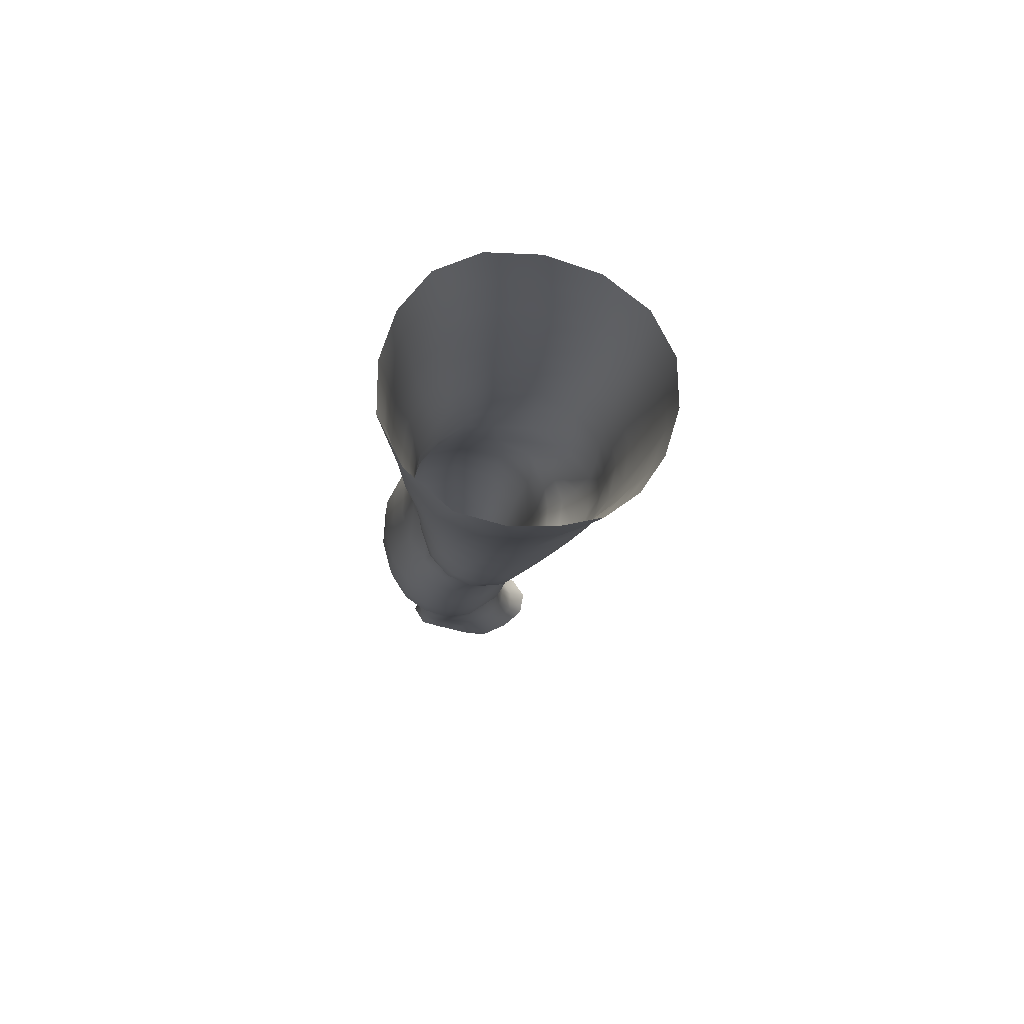
<metadata>
{"format":"obj","ext":"obj","renderer":"f3d","projection":"perspective","resolution":1024,"background":"white","views":[{"elev":75.3,"azim":-97.5,"up":"+Y"}]}
</metadata>
<code>
o SMPLX-mesh-female.001
v 0.1886 -0.5736 -0.003552
v 0.1839 -0.5788 0.03519
v 0.154 -0.5689 -0.06379
v 0.1216 -0.5673 -0.0792
v 0.1668 -0.5833 0.07242
v 0.1395 -0.5873 0.1001
v 0.1057 -0.5877 0.1118
v 0.08317 -0.5604 -0.08416
v 0.04199 -0.5443 -0.07115
v 0.04938 -0.5828 -0.07305
v 0.08545 -0.5896 -0.08059
v 0.1702 -0.601 -0.03813
v 0.1782 -0.5697 -0.03826
v 0.1482 -0.598 -0.06194
v 0.1814 -0.6064 -0.004951
v 0.1782 -0.612 0.03336
v 0.1349 -0.6201 0.09677
v 0.1016 -0.6189 0.1072
v 0.01795 -0.5841 0.07466
v 0.04037 -0.5861 0.09426
v 0.03836 -0.6116 0.08575
v 0.0173 -0.607 0.06436
v 0.01292 -0.5523 -0.04416
v 0.00226 -0.5623 -0.01316
v 0.005002 -0.5878 -0.02331
v 0.02053 -0.5825 -0.0525
v 0.1244 -0.6795 0.08654
v 0.09166 -0.6788 0.09375
v 0.09686 -0.6496 0.1009
v 0.1299 -0.6505 0.09189
v 0.008539 -0.6284 0.02659
v 0.01837 -0.633 0.05304
v 0.02035 -0.6613 0.04228
v 0.01259 -0.6571 0.016
v 0.01617 -0.6865 0.007727
v 0.02177 -0.691 0.0345
v 0.02137 -0.72 0.02465
v 0.01774 -0.7149 -0.000731
v 0.1614 -0.6175 0.07003
v 0.1642 -0.6726 0.03138
v 0.1498 -0.6778 0.0635
v 0.1554 -0.6483 0.06688
v 0.1704 -0.643 0.03253
v 0.1193 -0.5954 -0.07619
v 0.005239 -0.602 0.03797
v 0.004107 -0.5804 0.04961
v 0.02064 -0.6509 -0.03598
v 0.03661 -0.6493 -0.05917
v 0.02912 -0.6172 -0.05618
v 0.01258 -0.6192 -0.03034
v 0.1441 -0.655 -0.05858
v 0.1616 -0.6594 -0.03426
v 0.1653 -0.6309 -0.03558
v 0.1458 -0.6269 -0.05981
v 0.1682 -0.6659 -0.003197
v 0.1741 -0.6367 -0.003291
v 0.1533 -0.7292 0.02936
v 0.1381 -0.7335 0.05727
v 0.1439 -0.7061 0.06022
v 0.1584 -0.7012 0.0302
v 0.1588 -0.7222 -0.003529
v 0.1631 -0.6942 -0.003506
v 0.1582 -0.6875 -0.03338
v 0.1547 -0.7154 -0.03193
v 0.1401 -0.7098 -0.05425
v 0.1423 -0.6825 -0.0569
v 0.1201 -0.6795 -0.07257
v 0.1201 -0.7063 -0.06963
v 0.09389 -0.6776 -0.07791
v 0.06642 -0.6773 -0.07431
v 0.0711 -0.7043 -0.07337
v 0.09655 -0.7045 -0.07494
v 0.03135 -0.7081 -0.04692
v 0.04855 -0.7057 -0.06419
v 0.04287 -0.6785 -0.06207
v 0.02667 -0.6806 -0.04139
v 0.05 -0.8146 -0.06564
v 0.07029 -0.8116 -0.06778
v 0.06362 -0.7845 -0.06939
v 0.04322 -0.7871 -0.06338
v 0.08915 -0.8088 -0.07069
v 0.1084 -0.8079 -0.07171
v 0.104 -0.7821 -0.06936
v 0.08436 -0.7828 -0.06893
v 0.1363 -0.7873 -0.04679
v 0.1223 -0.7833 -0.06298
v 0.1265 -0.8092 -0.06435
v 0.1392 -0.8134 -0.04749
v 0.1503 -0.8189 -0.02682
v 0.1499 -0.7934 -0.02688
v 0.1483 -0.8251 -0.003309
v 0.152 -0.8003 -0.002555
v 0.1377 -0.8061 0.02307
v 0.1345 -0.8303 0.02162
v 0.02366 -0.8271 -0.01393
v 0.02371 -0.8217 -0.03631
v 0.01904 -0.7951 -0.02881
v 0.02126 -0.8005 -0.006789
v 0.04829 -0.8095 0.03644
v 0.06782 -0.8115 0.05781
v 0.0661 -0.8365 0.04669
v 0.04931 -0.8355 0.02441
v 0.1551 -0.7489 -0.00331
v 0.1488 -0.7561 0.02862
v 0.1375 -0.7362 -0.05123
v 0.1515 -0.742 -0.02992
v 0.0351 -0.7345 -0.05271
v 0.05353 -0.7319 -0.06626
v 0.02133 -0.7477 0.01413
v 0.01801 -0.7423 -0.009986
v 0.1056 -0.7607 0.06995
v 0.1317 -0.7601 0.0548
v 0.1254 -0.7854 0.05227
v 0.1001 -0.7869 0.0678
v 0.1531 -0.7749 -0.00291
v 0.1497 -0.7678 -0.02812
v 0.136 -0.7617 -0.04837
v 0.1204 -0.7581 -0.06362
v 0.101 -0.7567 -0.06921
v 0.08008 -0.7568 -0.06974
v 0.05832 -0.7579 -0.0682
v 0.03886 -0.7605 -0.05828
v 0.01829 -0.7688 -0.01971
v 0.02156 -0.7745 0.003132
v 0.09496 -0.8122 0.0634
v 0.1205 -0.8098 0.04735
v 0.1204 -0.8333 0.04249
v 0.09189 -0.8352 0.053
v 0.09084 -0.8574 0.04252
v 0.06744 -0.8586 0.03615
v 0.0942 -0.8361 -0.07437
v 0.113 -0.8355 -0.07353
v 0.1299 -0.8364 -0.06543
v 0.1517 -0.8443 -0.02875
v 0.1456 -0.8513 -0.002197
v 0.1319 -0.8566 0.02139
v 0.1159 -0.8558 0.03718
v 0.03854 -0.8762 -0.04238
v 0.03244 -0.8481 -0.03867
v 0.03135 -0.8523 -0.01893
v 0.03766 -0.88 -0.02235
v 0.06014 -0.8702 -0.07123
v 0.07804 -0.8667 -0.08043
v 0.07587 -0.8387 -0.06732
v 0.05813 -0.8422 -0.06276
v 0.09846 -0.8645 -0.0843
v 0.1186 -0.8639 -0.08052
v 0.1367 -0.8641 -0.07132
v 0.1443 -0.8391 -0.05042
v 0.1502 -0.8667 -0.05417
v 0.1526 -0.8724 -0.02939
v 0.1451 -0.8792 0.002051
v 0.1262 -0.9151 0.01985
v 0.1224 -0.8846 0.02194
v 0.148 -0.9092 0.00161
v 0.1005 -1.014 0.005015
v 0.1263 -1.011 0.005237
v 0.1231 -1.046 -0.001097
v 0.1004 -1.049 -0.000829
v 0.04054 -0.9094 -0.02648
v 0.03981 -0.9068 -0.04924
v 0.06035 -0.9015 -0.08104
v 0.08013 -0.8977 -0.09082
v 0.1616 -0.933 -0.03442
v 0.1572 -0.9019 -0.02949
v 0.155 -0.8965 -0.05691
v 0.1584 -0.9283 -0.06183
v 0.04151 -1.007 -0.03974
v 0.04099 -1.006 -0.06154
v 0.03834 -0.9724 -0.05957
v 0.03893 -0.9741 -0.03584
v 0.05905 -0.935 -0.08788
v 0.05899 -0.9683 -0.09238
v 0.07827 -0.9651 -0.1029
v 0.07882 -0.9309 -0.09855
v 0.1582 -1.002 -0.04084
v 0.162 -0.9663 -0.03825
v 0.1594 -0.9628 -0.06503
v 0.1564 -0.9994 -0.06639
v 0.1516 -0.9394 -0.003759
v 0.1515 -0.9712 -0.009367
v 0.129 -0.9775 0.01048
v 0.1277 -0.9453 0.01616
v 0.1008 -0.9801 0.01127
v 0.0984 -0.948 0.0167
v 0.05554 -1.079 -0.06066
v 0.04808 -1.042 -0.06147
v 0.04831 -1.044 -0.04129
v 0.05614 -1.082 -0.04281
v 0.08088 -1.001 -0.1027
v 0.06154 -1.003 -0.09351
v 0.06699 -1.039 -0.08965
v 0.08436 -1.038 -0.09827
v 0.1455 -1.079 -0.04446
v 0.1523 -1.04 -0.04293
v 0.1503 -1.038 -0.06622
v 0.1429 -1.077 -0.06596
v 0.1206 -1.083 -0.007546
v 0.1438 -1.042 -0.0166
v 0.1387 -1.081 -0.02192
v 0.1162 -1.121 -0.01084
v 0.09815 -1.123 -0.009852
v 0.09956 -1.086 -0.006365
v 0.06308 -1.118 -0.04344
v 0.06102 -1.115 -0.05933
v 0.08638 -1.11 -0.08974
v 0.0866 -1.074 -0.09312
v 0.07109 -1.076 -0.08498
v 0.0726 -1.112 -0.08161
v 0.1218 -1.076 -0.09055
v 0.1045 -1.075 -0.09516
v 0.1033 -1.11 -0.09145
v 0.119 -1.112 -0.08644
v 0.1352 -1.113 -0.06436
v 0.1348 -1.077 -0.08075
v 0.1286 -1.112 -0.07723
v 0.1388 -1.114 -0.04431
v 0.1333 -1.117 -0.02359
v 0.0381 -0.6392 0.07716
v 0.0368 -0.6686 0.06784
v 0.03436 -0.7257 0.04833
v 0.03635 -0.6979 0.05897
v 0.03317 -0.7531 0.03733
v 0.03277 -0.7804 0.02634
v 0.0322 -0.8065 0.01464
v 0.03432 -0.8322 0.004802
v 0.04002 -0.8575 -5e-05
v 0.04563 -0.8848 -0.001488
v 0.05058 -0.9427 -0.008841
v 0.03979 -0.9411 -0.03139
v 0.05 -0.9128 -0.00471
v 0.05287 -1.01 -0.01705
v 0.05074 -0.9753 -0.01284
v 0.05869 -1.048 -0.02132
v 0.06486 -1.086 -0.02582
v 0.07133 -1.121 -0.02825
v 0.1441 -0.7816 0.02684
v 0.1199 -0.7325 -0.06593
v 0.09872 -0.7308 -0.07132
v 0.07567 -0.7306 -0.07151
v 0.05147 -0.7576 0.05819
v 0.07621 -0.7597 0.07059
v 0.07137 -0.7861 0.06559
v 0.04802 -0.7845 0.04927
v 0.09465 -0.921 0.02027
v 0.07151 -0.9464 0.007339
v 0.06924 -0.9175 0.01222
v 0.09285 -0.896 0.02516
v 0.1248 -0.8935 -0.0888
v 0.1429 -0.8937 -0.07738
v 0.1271 -0.9254 -0.09705
v 0.1028 -0.8949 -0.09311
v 0.1032 -0.9273 -0.1016
v 0.05851 -0.7043 0.0774
v 0.08634 -0.7068 0.08556
v 0.08117 -0.7336 0.07729
v 0.05494 -0.7307 0.06774
v 0.000321 -0.5733 0.01932
v 0.06741 -0.6165 0.102
v 0.07132 -0.587 0.1083
v 0.06428 -0.6464 0.09446
v 0.06106 -0.6759 0.08611
v 0.05431 -0.8604 0.01744
v 0.06564 -0.8879 0.01821
v 0.07363 -0.9786 0.001689
v 0.07563 -1.013 -0.003975
v 0.07828 -1.05 -0.009412
v 0.08064 -1.088 -0.01434
v 0.08306 -1.123 -0.01673
v 0.002415 -0.5954 0.007825
v 0.007494 -0.6237 -0.001551
v 0.01321 -0.6536 -0.009986
v 0.06203 -0.649 -0.07425
v 0.09118 -0.6501 -0.07946
v 0.08856 -0.6209 -0.08028
v 0.05658 -0.6179 -0.07406
v 0.1196 -0.6522 -0.0741
v 0.1195 -0.624 -0.075
v 0.1117 -0.7344 0.07413
v 0.1026 -0.9625 -0.106
v 0.1255 -0.9986 -0.1001
v 0.1268 -0.9604 -0.1011
v 0.1032 -0.9994 -0.1051
v 0.1464 -0.9605 -0.08693
v 0.1457 -0.9255 -0.08373
v 0.1483 -1.005 -0.01268
v 0.1047 -1.037 -0.1006
v 0.1242 -1.038 -0.09545
v 0.1401 -1.037 -0.08375
v 0.1444 -0.998 -0.08652
v 0.01734 -0.6832 -0.01751
v 0.02053 -0.7112 -0.02512
v 0.02265 -0.7378 -0.03304
v 0.02457 -0.7642 -0.04102
v 0.02737 -0.7906 -0.04869
v 0.03376 -0.8171 -0.05423
v 0.04257 -0.8445 -0.05416
v 0.04659 -0.8731 -0.05922
v 0.03885 -0.9392 -0.05514
v 0.04603 -0.937 -0.07344
v 0.04717 -0.9042 -0.0672
v 0.04575 -0.9706 -0.07764
v 0.04847 -1.005 -0.07885
v 0.05491 -1.04 -0.0768
v 0.06457 -1.113 -0.07173
v 0.06123 -1.077 -0.07409
v 0.1186 -0.7071 0.08046
v 0.06799 -1.149 -0.04175
v 0.0689 -1.177 -0.03795
v 0.06928 -1.176 -0.05398
v 0.06618 -1.147 -0.05729
v 0.08504 -1.143 -0.08731
v 0.07253 -1.145 -0.07845
v 0.101 -1.142 -0.08931
v 0.09874 -1.172 -0.08844
v 0.1107 -1.172 -0.08162
v 0.115 -1.143 -0.08362
v 0.123 -1.143 -0.07384
v 0.1281 -1.173 -0.04244
v 0.1325 -1.145 -0.04308
v 0.1289 -1.144 -0.06176
v 0.1255 -1.173 -0.06026
v 0.1266 -1.149 -0.0233
v 0.1224 -1.176 -0.02279
v 0.1114 -1.153 -0.01179
v 0.07399 -1.152 -0.02605
v 0.07347 -1.179 -0.02097
v 0.08389 -1.172 -0.08614
v 0.07408 -1.174 -0.07556
v 0.06687 -1.146 -0.0681
v 0.07133 -1.175 -0.06492
v 0.06984 -1.205 -0.0497
v 0.06402 -1.205 -0.03369
v 0.08325 -1.201 -0.0861
v 0.07634 -1.203 -0.07318
v 0.1079 -1.201 -0.08015
v 0.09694 -1.2 -0.0897
v 0.1267 -1.201 -0.05967
v 0.1187 -1.172 -0.07126
v 0.1173 -1.201 -0.06966
v 0.1283 -1.2 -0.04227
v 0.1223 -1.202 -0.01933
v 0.06986 -1.204 -0.01448
v 0.07326 -1.204 -0.0617
v 0.0836 -1.154 -0.01443
v 0.08296 -1.18 -0.009709
v 0.09619 -1.155 -0.009676
v 0.1086 -1.179 -0.01019
v 0.09528 -1.181 -0.006296
v 0.08073 -1.204 -0.00129
v 0.1087 -1.204 -0.004524
v 0.09532 -1.204 0.001191
v 0.1289 -1.222 -0.06203
v 0.1332 -1.223 -0.04359
v 0.1183 -1.222 -0.07328
v 0.09676 -1.222 -0.09316
v 0.1091 -1.222 -0.08464
v 0.0799 -1.223 0.008976
v 0.06922 -1.225 -0.007918
v 0.09594 -1.221 0.0142
v 0.1118 -1.222 0.006478
v 0.06324 -1.227 -0.02975
v 0.06744 -1.226 -0.04766
v 0.07222 -1.226 -0.05987
v 0.08259 -1.224 -0.0869
v 0.07643 -1.225 -0.07155
v 0.1253 -1.225 -0.01473
v 0.09193 -0.8757 0.03146
v 0.07603 -0.8737 0.02806
v 0.1096 -0.8727 0.03099
f 8 10 9
f 17 7 18
f 27 29 28
f 31 33 32
f 35 37 36
f 6 39 5
f 40 42 41
f 51 53 52
f 22 46 45
f 55 43 40
f 62 64 63
f 73 75 74
f 69 71 70
f 77 79 78
f 95 97 96
f 85 87 86
f 89 92 91
f 64 105 65
f 116 85 117
f 82 131 81
f 134 150 149
f 119 84 120
f 180 182 181
f 194 196 195
f 218 198 201
f 142 144 143
f 210 212 211
f 37 223 221
f 183 184 182
f 189 205 204
f 111 113 112
f 168 170 169
f 133 147 132
f 124 225 224
f 156 158 157
f 220 32 33
f 214 215 197
f 221 36 37
f 109 38 110
f 91 134 89
f 225 95 226
f 13 15 12
f 80 121 79
f 99 101 100
f 143 162 142
f 229 160 230
f 189 234 188
f 145 78 144
f 190 192 191
f 226 140 227
f 165 180 164
f 232 171 168
f 241 243 242
f 251 252 249
f 93 113 126
f 105 118 238
f 254 256 255
f 124 110 123
f 9 26 23
f 221 241 257
f 102 227 263
f 264 231 247
f 24 270 258
f 273 275 274
f 274 278 277
f 70 74 75
f 111 256 242
f 244 100 243
f 61 106 64
f 107 74 108
f 72 240 71
f 79 120 84
f 185 265 184
f 211 288 210
f 268 202 203
f 195 200 194
f 104 115 103
f 292 110 38
f 294 107 122
f 294 97 123
f 297 96 296
f 191 304 303
f 57 59 58
f 280 175 253
f 81 144 78
f 88 90 89
f 203 267 268
f 197 217 214
f 235 204 236
f 94 135 91
f 281 289 288
f 116 103 115
f 239 68 238
f 50 272 271
f 299 301 300
f 206 211 212
f 145 298 297
f 66 68 67
f 1 16 15
f 149 89 134
f 286 177 181
f 80 296 295
f 76 292 291
f 240 121 108
f 251 284 282
f 106 117 105
f 227 141 228
f 30 18 29
f 54 12 53
f 31 270 271
f 276 11 275
f 222 262 220
f 53 15 56
f 56 16 43
f 275 44 278
f 55 63 52
f 104 58 112
f 274 70 273
f 259 219 261
f 219 22 32
f 182 286 181
f 282 253 251
f 179 284 178
f 164 181 177
f 173 303 302
f 161 230 160
f 162 175 172
f 166 151 165
f 183 155 153
f 185 153 245
f 248 247 245
f 252 147 249
f 262 255 28
f 193 283 287
f 34 36 33
f 161 298 301
f 232 188 234
f 23 25 24
f 308 310 309
f 312 209 206
f 314 316 315
f 329 330 313
f 323 319 320
f 323 201 325
f 332 309 310
f 336 315 316
f 310 344 332
f 176 199 195
f 281 280 282
f 197 289 196
f 146 163 143
f 235 267 234
f 165 152 155
f 267 156 266
f 341 322 319
f 193 208 192
f 43 39 42
f 247 229 246
f 327 345 326
f 202 345 347
f 347 348 325
f 311 204 205
f 214 320 321
f 308 236 204
f 218 320 217
f 314 206 212
f 346 343 350
f 213 318 317
f 353 340 338
f 352 358 360
f 184 157 182
f 184 266 156
f 324 325 348
f 83 118 86
f 138 140 139
f 87 132 82
f 115 90 116
f 132 146 131
f 206 208 207
f 135 151 134
f 172 174 173
f 186 188 187
f 138 160 141
f 153 152 154
f 176 178 177
f 224 99 244
f 266 234 267
f 233 230 171
f 102 225 226
f 92 237 93
f 362 343 333
f 363 333 332
f 356 334 337
f 342 354 341
f 351 367 342
f 129 369 368
f 102 130 101
f 313 328 329
f 260 18 7
f 28 261 262
f 248 370 368
f 369 248 368
f 279 255 256
f 351 349 352
f 307 28 255
f 257 242 256
f 265 232 266
f 273 75 48
f 174 191 173
f 27 59 41
f 32 45 31
f 112 237 104
f 17 42 39
f 126 94 93
f 114 126 113
f 30 41 42
f 137 128 129
f 60 41 59
f 88 133 87
f 285 178 284
f 45 258 270
f 138 297 298
f 208 305 306
f 215 213 210
f 162 300 301
f 119 238 118
f 263 369 130
f 172 302 300
f 34 271 272
f 290 196 289
f 170 300 302
f 280 190 174
f 54 277 278
f 187 303 304
f 29 259 261
f 96 295 296
f 35 272 291
f 340 316 339
f 339 317 318
f 123 293 294
f 370 136 137
f 72 67 68
f 305 313 330
f 207 287 211
f 16 5 39
f 331 311 330
f 331 335 344
f 215 288 289
f 14 278 44
f 160 228 141
f 355 336 340
f 259 20 21
f 47 49 48
f 125 127 126
f 248 153 154
f 142 301 298
f 290 282 284
f 123 98 124
f 245 246 185
f 25 271 270
f 242 114 111
f 131 143 144
f 81 83 82
f 129 101 130
f 128 100 101
f 93 91 92
f 198 199 158
f 194 218 217
f 122 295 294
f 65 238 68
f 261 220 262
f 136 152 135
f 201 203 202
f 244 223 224
f 268 236 269
f 58 307 279
f 57 103 61
f 186 305 205
f 61 60 57
f 11 4 44
f 164 166 165
f 150 250 148
f 250 167 285
f 179 195 196
f 246 233 265
f 287 281 288
f 159 198 158
f 192 306 304
f 48 76 47
f 50 26 49
f 109 224 223
f 51 67 277
f 52 66 51
f 349 350 352
f 361 352 360
f 171 299 170
f 188 169 187
f 319 321 320
f 312 315 328
f 334 329 328
f 324 341 319
f 40 62 55
f 47 291 272
f 348 342 324
f 167 177 178
f 317 212 213
f 337 357 356
f 205 330 311
f 338 339 322
f 326 269 236
f 350 359 358
f 49 10 276
f 326 309 327
f 333 327 309
f 337 328 315
f 220 36 222
f 325 202 347
f 322 318 321
f 347 346 349
f 129 370 137
f 52 56 55
f 253 163 252
f 344 366 364
f 186 304 306
f 38 291 292
f 285 249 250
f 169 302 303
f 199 157 158
f 82 86 87
f 338 354 353
f 48 276 273
f 297 77 145
f 73 293 292
f 125 243 100
f 14 4 3
f 222 257 254
f 263 228 264
f 149 148 133
f 69 277 67
f 86 117 85
f 112 279 111
f 216 321 318
f 148 249 147
f 332 364 363
f 365 335 334
f 71 108 74
f 95 139 140
f 120 239 119
f 84 78 79
f 136 127 137
f 65 63 64
f 108 122 107
f 12 3 13
f 19 21 20
f 8 11 10
f 17 6 7
f 27 30 29
f 31 34 33
f 35 38 37
f 6 17 39
f 40 43 42
f 51 54 53
f 22 19 46
f 55 56 43
f 62 61 64
f 73 76 75
f 69 72 71
f 77 80 79
f 95 98 97
f 85 88 87
f 89 90 92
f 64 106 105
f 116 90 85
f 82 132 131
f 134 151 150
f 119 83 84
f 180 183 182
f 194 197 196
f 218 200 198
f 142 145 144
f 210 213 212
f 37 109 223
f 183 185 184
f 189 186 205
f 111 114 113
f 168 171 170
f 133 148 147
f 124 98 225
f 156 159 158
f 220 219 32
f 214 216 215
f 221 222 36
f 109 37 38
f 91 135 134
f 225 98 95
f 13 1 15
f 80 122 121
f 99 102 101
f 143 163 162
f 229 231 160
f 189 235 234
f 145 77 78
f 190 193 192
f 226 95 140
f 165 155 180
f 232 233 171
f 241 244 243
f 251 253 252
f 93 237 113
f 105 117 118
f 254 257 256
f 124 109 110
f 9 10 26
f 221 223 241
f 102 226 227
f 264 228 231
f 24 25 270
f 273 276 275
f 274 275 278
f 70 71 74
f 111 279 256
f 244 99 100
f 61 103 106
f 107 73 74
f 72 239 240
f 79 121 120
f 185 246 265
f 211 287 288
f 268 269 202
f 195 199 200
f 104 237 115
f 292 293 110
f 294 293 107
f 294 295 97
f 297 139 96
f 191 192 304
f 57 60 59
f 280 174 175
f 81 131 144
f 88 85 90
f 203 159 267
f 197 194 217
f 235 189 204
f 94 136 135
f 281 290 289
f 116 106 103
f 239 72 68
f 50 47 272
f 299 161 301
f 206 207 211
f 145 142 298
f 66 65 68
f 1 2 16
f 149 88 89
f 286 176 177
f 80 77 296
f 76 73 292
f 240 120 121
f 251 285 284
f 106 116 117
f 227 140 141
f 30 17 18
f 54 14 12
f 31 45 270
f 276 10 11
f 222 254 262
f 53 12 15
f 56 15 16
f 275 11 44
f 55 62 63
f 104 57 58
f 274 69 70
f 259 21 219
f 219 21 22
f 182 157 286
f 282 280 253
f 179 290 284
f 164 180 181
f 173 191 303
f 161 299 230
f 162 163 175
f 166 150 151
f 183 180 155
f 185 183 153
f 248 264 247
f 252 146 147
f 262 254 255
f 193 190 283
f 34 35 36
f 161 138 298
f 232 168 188
f 23 26 25
f 308 311 310
f 312 313 209
f 314 317 316
f 329 331 330
f 323 324 319
f 323 218 201
f 332 333 309
f 336 337 315
f 310 331 344
f 176 286 199
f 281 283 280
f 197 215 289
f 146 252 163
f 235 268 267
f 165 151 152
f 267 159 156
f 341 338 322
f 193 207 208
f 43 16 39
f 247 231 229
f 327 346 345
f 202 269 345
f 347 349 348
f 311 308 204
f 214 217 320
f 308 326 236
f 218 323 320
f 314 312 206
f 346 327 343
f 213 216 318
f 353 355 340
f 352 350 358
f 184 156 157
f 184 265 266
f 324 323 325
f 83 119 118
f 138 141 140
f 87 133 132
f 115 92 90
f 132 147 146
f 206 209 208
f 135 152 151
f 172 175 174
f 186 189 188
f 138 161 160
f 153 155 152
f 176 179 178
f 224 225 99
f 266 232 234
f 233 229 230
f 102 99 225
f 92 115 237
f 362 359 343
f 363 362 333
f 356 365 334
f 342 367 354
f 351 361 367
f 129 130 369
f 102 263 130
f 313 312 328
f 260 259 18
f 28 29 261
f 248 154 370
f 369 264 248
f 279 307 255
f 351 348 349
f 307 27 28
f 257 241 242
f 265 233 232
f 273 70 75
f 174 190 191
f 27 307 59
f 32 22 45
f 112 113 237
f 17 30 42
f 126 127 94
f 114 125 126
f 30 27 41
f 137 127 128
f 60 40 41
f 88 149 133
f 285 167 178
f 45 46 258
f 138 139 297
f 208 209 305
f 215 216 213
f 162 172 300
f 119 239 238
f 263 264 369
f 172 173 302
f 34 31 271
f 290 179 196
f 170 299 300
f 280 283 190
f 54 51 277
f 187 169 303
f 29 18 259
f 96 97 295
f 35 34 272
f 340 336 316
f 339 316 317
f 123 110 293
f 370 154 136
f 72 69 67
f 305 209 313
f 207 193 287
f 16 2 5
f 331 310 311
f 331 329 335
f 215 210 288
f 14 54 278
f 160 231 228
f 355 357 336
f 259 260 20
f 47 50 49
f 125 128 127
f 248 245 153
f 142 162 301
f 290 281 282
f 123 97 98
f 245 247 246
f 25 50 271
f 242 243 114
f 131 146 143
f 81 84 83
f 129 128 101
f 128 125 100
f 93 94 91
f 198 200 199
f 194 200 218
f 122 80 295
f 65 105 238
f 261 219 220
f 136 154 152
f 201 198 203
f 244 241 223
f 268 235 236
f 58 59 307
f 57 104 103
f 186 306 305
f 61 62 60
f 11 8 4
f 164 167 166
f 150 166 250
f 250 166 167
f 179 176 195
f 246 229 233
f 287 283 281
f 159 203 198
f 192 208 306
f 48 75 76
f 50 25 26
f 109 124 224
f 51 66 67
f 52 63 66
f 349 346 350
f 361 351 352
f 171 230 299
f 188 168 169
f 319 322 321
f 312 314 315
f 334 335 329
f 324 342 341
f 40 60 62
f 47 76 291
f 348 351 342
f 167 164 177
f 317 314 212
f 337 336 357
f 205 305 330
f 338 340 339
f 326 345 269
f 350 343 359
f 49 26 10
f 326 308 309
f 333 343 327
f 337 334 328
f 220 33 36
f 325 201 202
f 322 339 318
f 347 345 346
f 129 368 370
f 52 53 56
f 253 175 163
f 344 335 366
f 186 187 304
f 38 35 291
f 285 251 249
f 169 170 302
f 199 286 157
f 82 83 86
f 338 341 354
f 48 49 276
f 297 296 77
f 73 107 293
f 125 114 243
f 14 44 4
f 222 221 257
f 263 227 228
f 149 150 148
f 69 274 277
f 86 118 117
f 112 58 279
f 216 214 321
f 148 250 249
f 332 344 364
f 365 366 335
f 71 240 108
f 95 96 139
f 120 240 239
f 84 81 78
f 136 94 127
f 65 66 63
f 108 121 122
f 12 14 3
f 19 22 21

</code>
